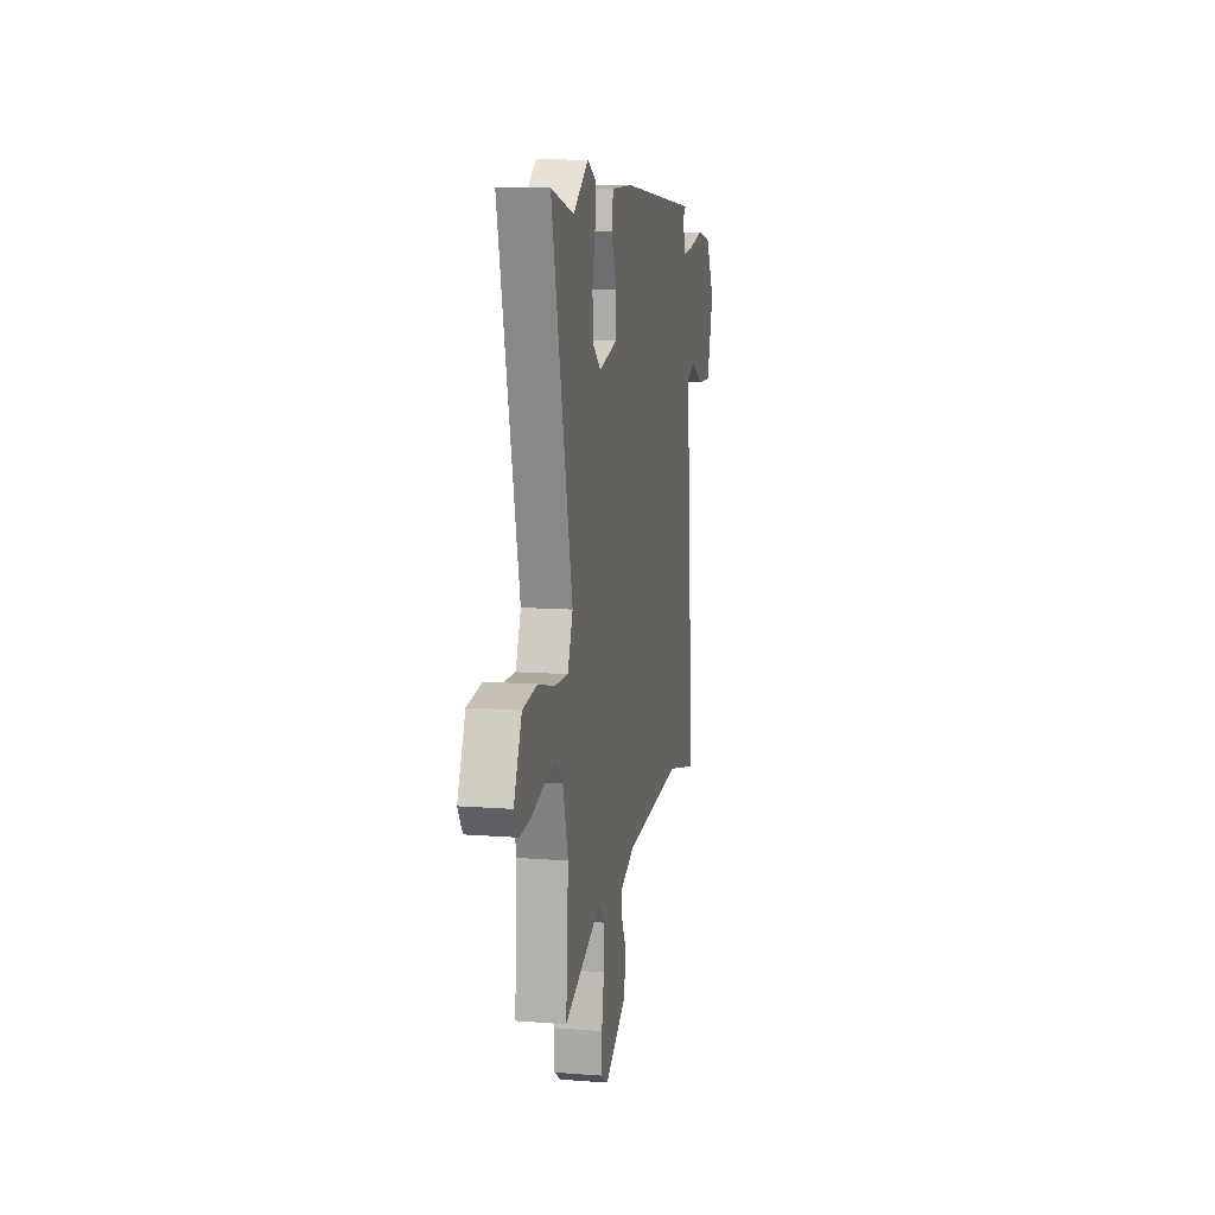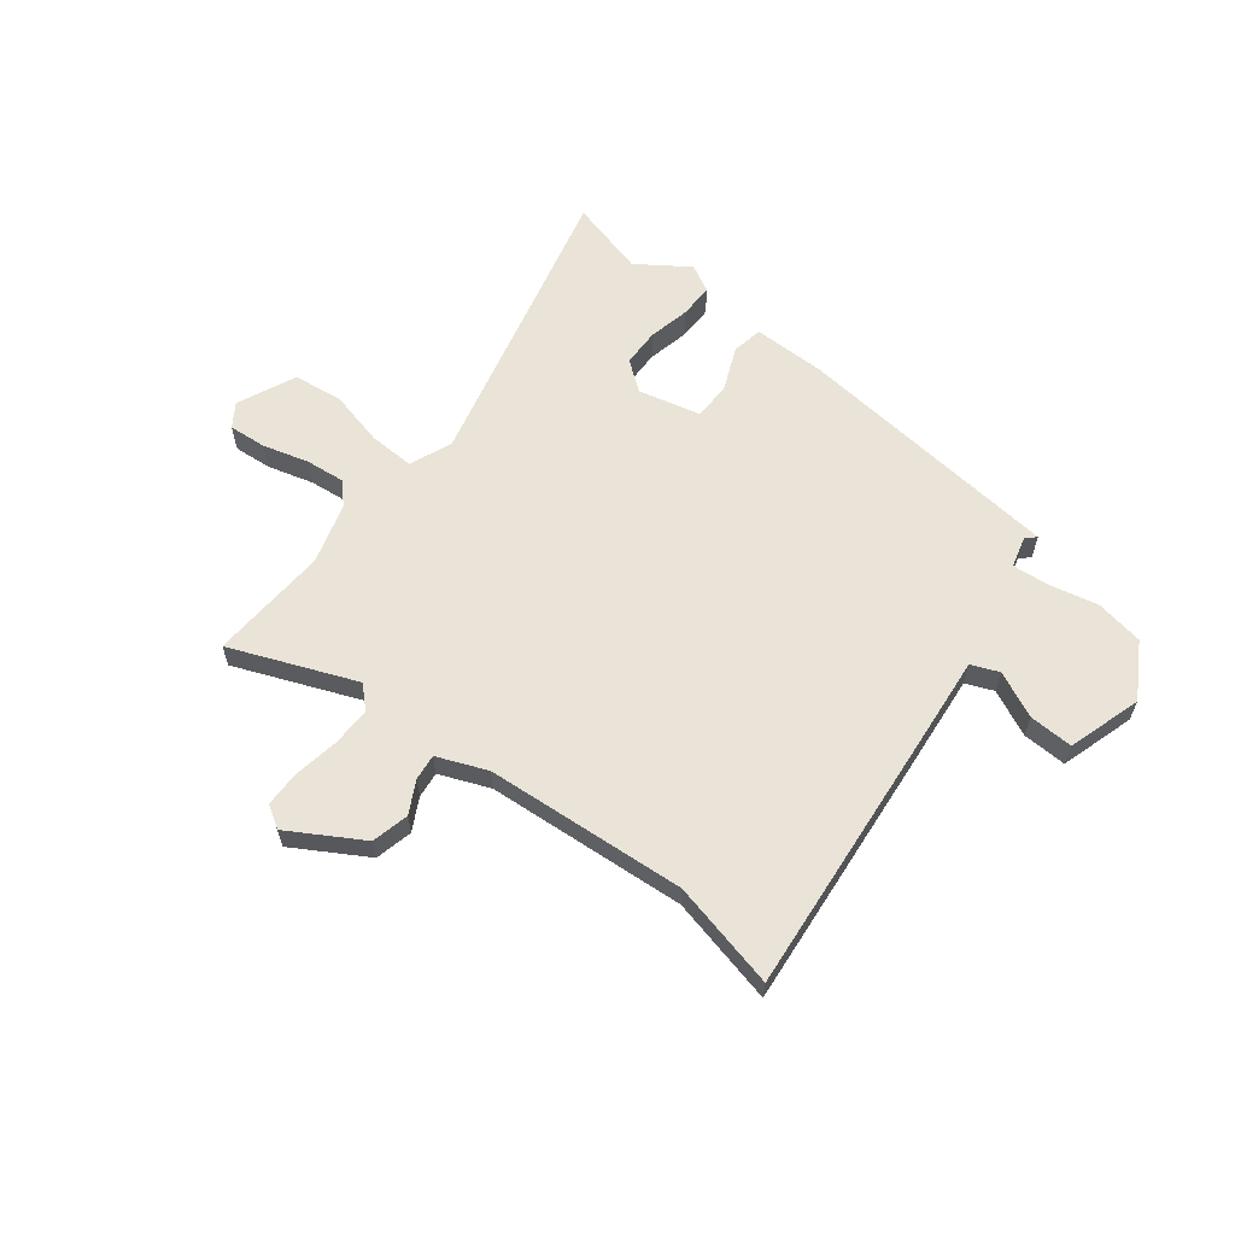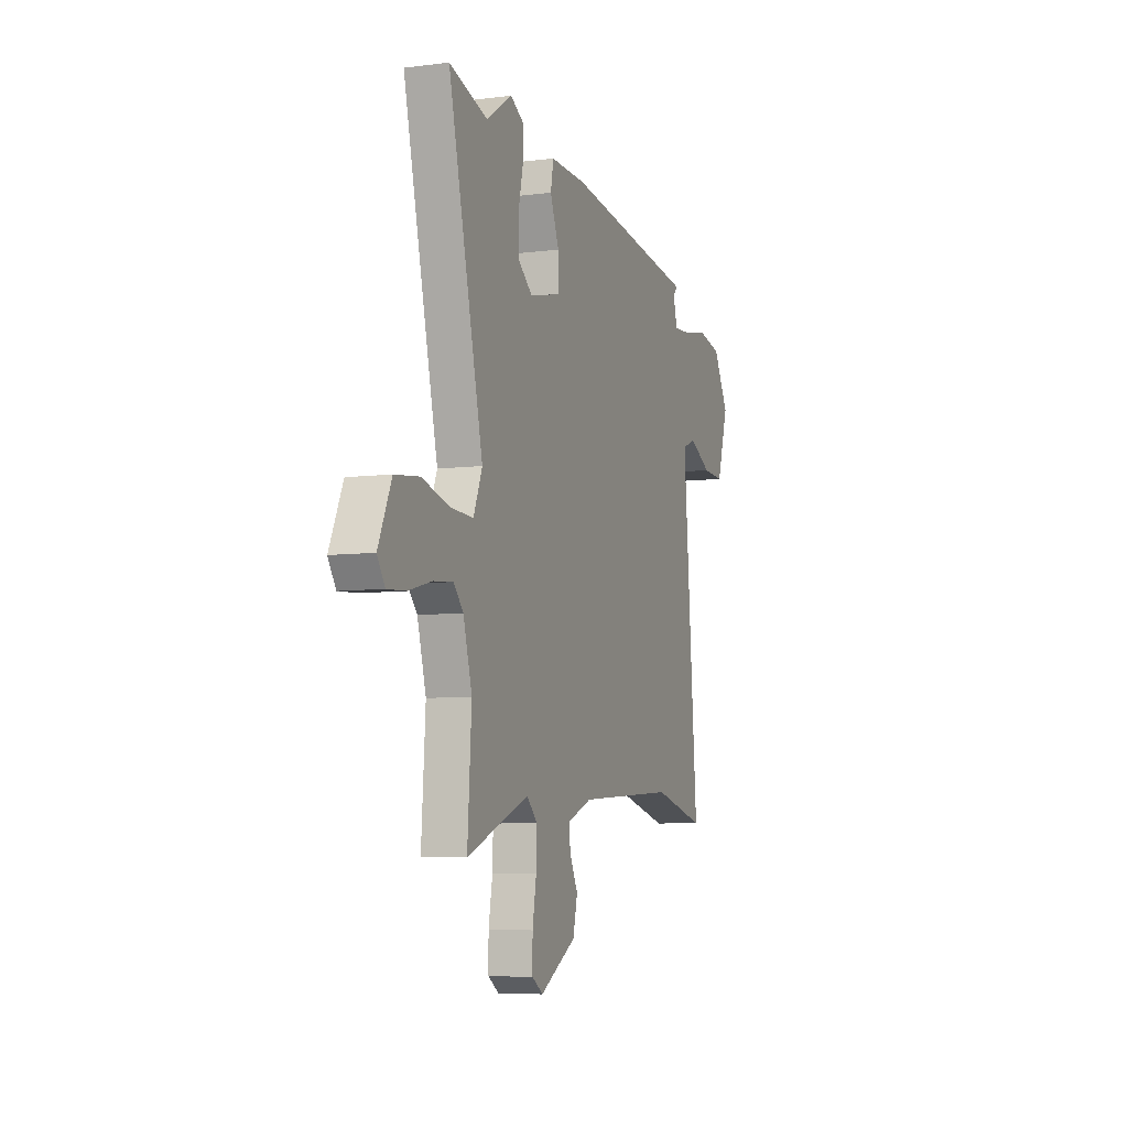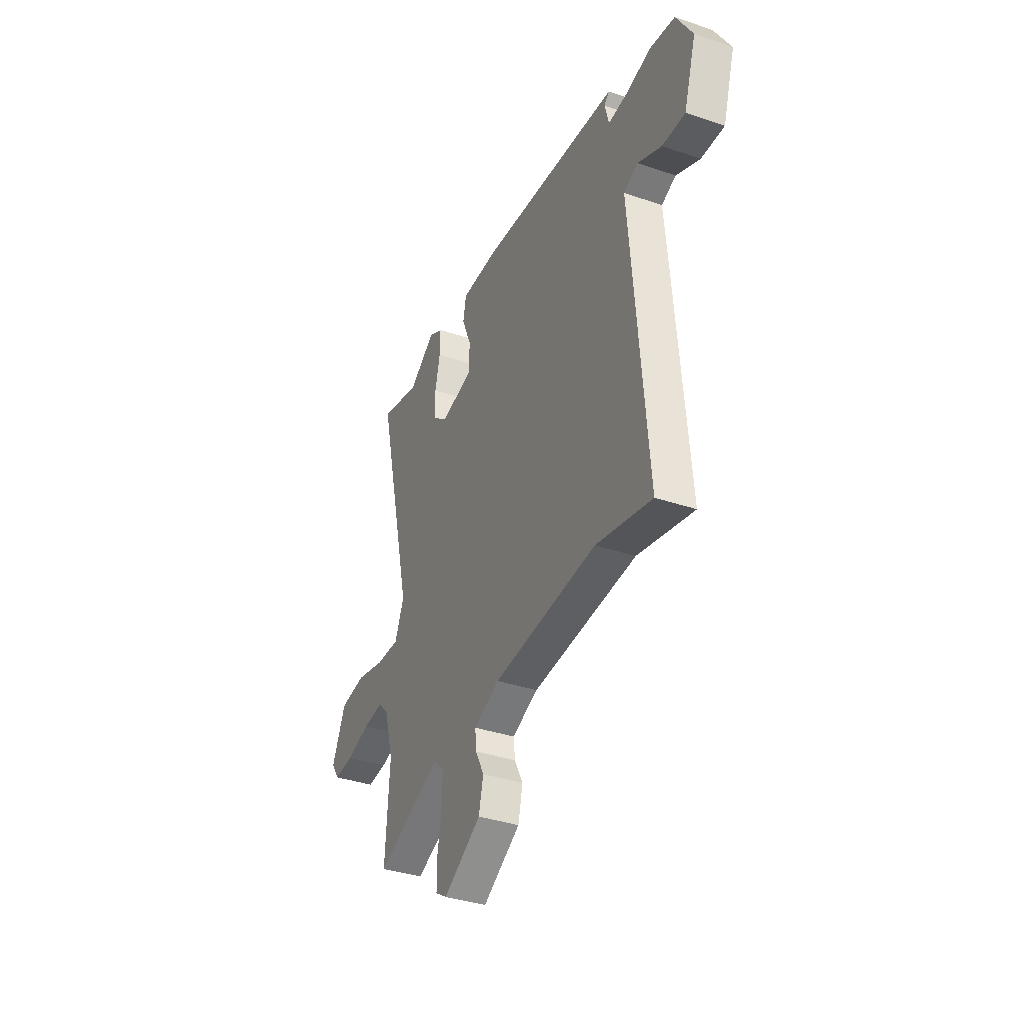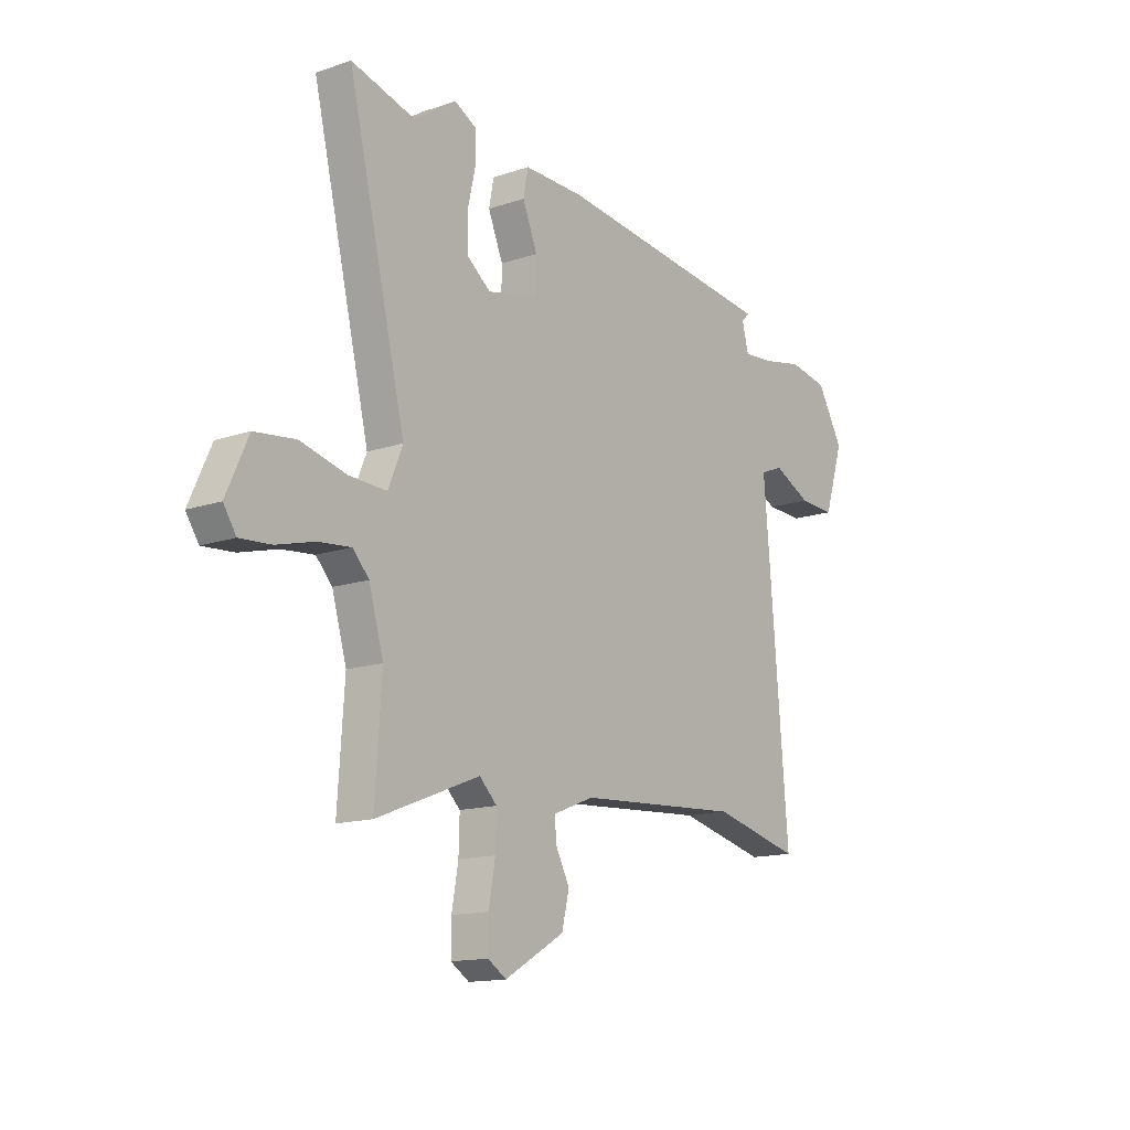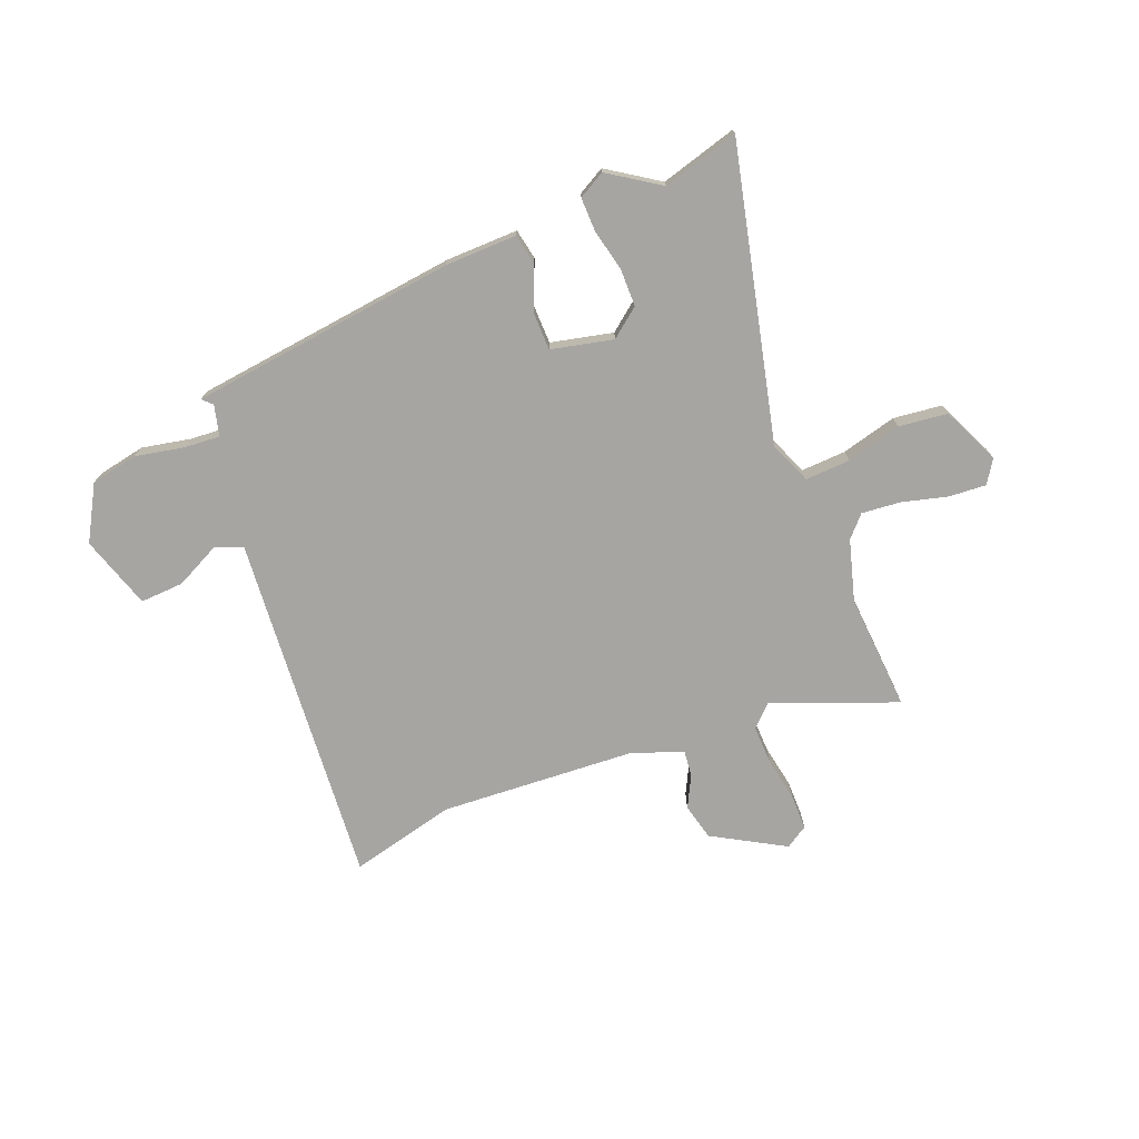
<metadata>
{"format":"obj","ext":"obj","renderer":"f3d","projection":"perspective","resolution":1024,"background":"white","views":[{"elev":11.7,"azim":100.5,"up":"+Z"},{"elev":61.1,"azim":-142.7,"up":"+Y"},{"elev":-7.1,"azim":109.9,"up":"+Z"},{"elev":-37.1,"azim":-113.6,"up":"+Z"},{"elev":-14.2,"azim":126.8,"up":"+Z"},{"elev":-73.6,"azim":21.8,"up":"+Y"}]}
</metadata>
<code>
v -0.384 0.07 -0.472
v -0.585 0.07 -0.521
v -0.545 0.07 -0.035
v -0.529 0.07 0.153
v -0.581 0.07 0.174
v -0.667 0.07 0.132
v -0.75 0.07 0.128
v -0.794 0.07 0.267
v -0.735 0.07 0.37
v -0.645 0.07 0.387
v -0.552 0.07 0.368
v -0.484 0.07 0.363
v -0.469 0.07 0.421
v -0.487 0.07 0.439
v 0.022 0.07 0.499
v 0.16 0.07 0.501
v 0.171 0.07 0.443
v 0.137 0.07 0.36
v 0.138 0.07 0.288
v 0.256 0.07 0.261
v 0.311 0.07 0.304
v 0.312 0.07 0.376
v 0.294 0.07 0.455
v 0.293 0.07 0.52
v 0.344 0.07 0.548
v 0.441 0.07 0.483
v 0.587 0.07 0.524
v 0.455 0.07 -0.033
v 0.488 0.07 -0.113
v 0.574 0.07 -0.109
v 0.679 0.07 -0.082
v 0.772 0.07 -0.093
v 0.822 0.07 -0.203
v 0.793 0.07 -0.247
v 0.722 0.07 -0.242
v 0.635 0.07 -0.219
v 0.561 0.07 -0.212
v 0.524 0.07 -0.252
v 0.491 0.07 -0.367
v 0.506 0.07 -0.591
v 0.27 0.07 -0.499
v 0.23 0.07 -0.538
v 0.232 0.07 -0.612
v 0.247 0.07 -0.696
v 0.247 0.07 -0.764
v 0.205 0.07 -0.791
v 0.068 0.07 -0.712
v 0.051 0.07 -0.642
v 0.082 0.07 -0.582
v 0.087 0.07 -0.533
v -0.007 0.07 -0.496
v -0.384 0 -0.472
v -0.585 0 -0.521
v -0.545 0 -0.035
v -0.529 0 0.153
v -0.581 0 0.174
v -0.667 0 0.132
v -0.75 0 0.128
v -0.794 0 0.267
v -0.735 0 0.37
v -0.645 0 0.387
v -0.552 0 0.368
v -0.484 0 0.363
v -0.469 0 0.421
v -0.487 0 0.439
v 0.022 0 0.499
v 0.16 0 0.501
v 0.171 0 0.443
v 0.137 0 0.36
v 0.138 0 0.288
v 0.256 0 0.261
v 0.311 0 0.304
v 0.312 0 0.376
v 0.294 0 0.455
v 0.293 0 0.52
v 0.344 0 0.548
v 0.441 0 0.483
v 0.587 0 0.524
v 0.455 0 -0.033
v 0.488 0 -0.113
v 0.574 0 -0.109
v 0.679 0 -0.082
v 0.772 0 -0.093
v 0.822 0 -0.203
v 0.793 0 -0.247
v 0.722 0 -0.242
v 0.635 0 -0.219
v 0.561 0 -0.212
v 0.524 0 -0.252
v 0.491 0 -0.367
v 0.506 0 -0.591
v 0.27 0 -0.499
v 0.23 0 -0.538
v 0.232 0 -0.612
v 0.247 0 -0.696
v 0.247 0 -0.764
v 0.205 0 -0.791
v 0.068 0 -0.712
v 0.051 0 -0.642
v 0.082 0 -0.582
v 0.087 0 -0.533
v -0.007 0 -0.496
f 46 47 48 49
f 46 49 50
f 43 44 45 46
f 42 43 46 50
f 41 42 50 51
f 39 40 41
f 38 39 41 51
f 33 34 35 36
f 33 36 37
f 30 31 32 33
f 29 30 33 37
f 26 27 28
f 24 25 26 28
f 22 23 24 28
f 21 22 28
f 20 21 28 29
f 19 20 29
f 15 16 17 18
f 13 14 15 18
f 12 13 18 19
f 11 12 19 29
f 5 6 7 8
f 4 5 8 9
f 1 2 3 4
f 38 51 1 4
f 11 29 37 38
f 10 11 38
f 4 9 10 38
f 100 99 98 97
f 101 100 97
f 97 96 95 94
f 101 97 94 93
f 102 101 93 92
f 92 91 90
f 102 92 90 89
f 87 86 85 84
f 88 87 84
f 84 83 82 81
f 88 84 81 80
f 79 78 77
f 79 77 76 75
f 79 75 74 73
f 79 73 72
f 80 79 72 71
f 80 71 70
f 69 68 67 66
f 69 66 65 64
f 70 69 64 63
f 80 70 63 62
f 59 58 57 56
f 60 59 56 55
f 55 54 53 52
f 55 52 102 89
f 89 88 80 62
f 89 62 61
f 89 61 60 55
f 1 52 53 2
f 2 53 54 3
f 3 54 55 4
f 4 55 56 5
f 5 56 57 6
f 6 57 58 7
f 7 58 59 8
f 8 59 60 9
f 9 60 61 10
f 10 61 62 11
f 11 62 63 12
f 12 63 64 13
f 13 64 65 14
f 14 65 66 15
f 15 66 67 16
f 16 67 68 17
f 17 68 69 18
f 18 69 70 19
f 19 70 71 20
f 20 71 72 21
f 21 72 73 22
f 22 73 74 23
f 23 74 75 24
f 24 75 76 25
f 25 76 77 26
f 26 77 78 27
f 27 78 79 28
f 28 79 80 29
f 29 80 81 30
f 30 81 82 31
f 31 82 83 32
f 32 83 84 33
f 33 84 85 34
f 34 85 86 35
f 35 86 87 36
f 36 87 88 37
f 37 88 89 38
f 38 89 90 39
f 39 90 91 40
f 40 91 92 41
f 41 92 93 42
f 42 93 94 43
f 43 94 95 44
f 44 95 96 45
f 45 96 97 46
f 46 97 98 47
f 47 98 99 48
f 48 99 100 49
f 49 100 101 50
f 50 101 102 51
f 51 102 52 1

</code>
